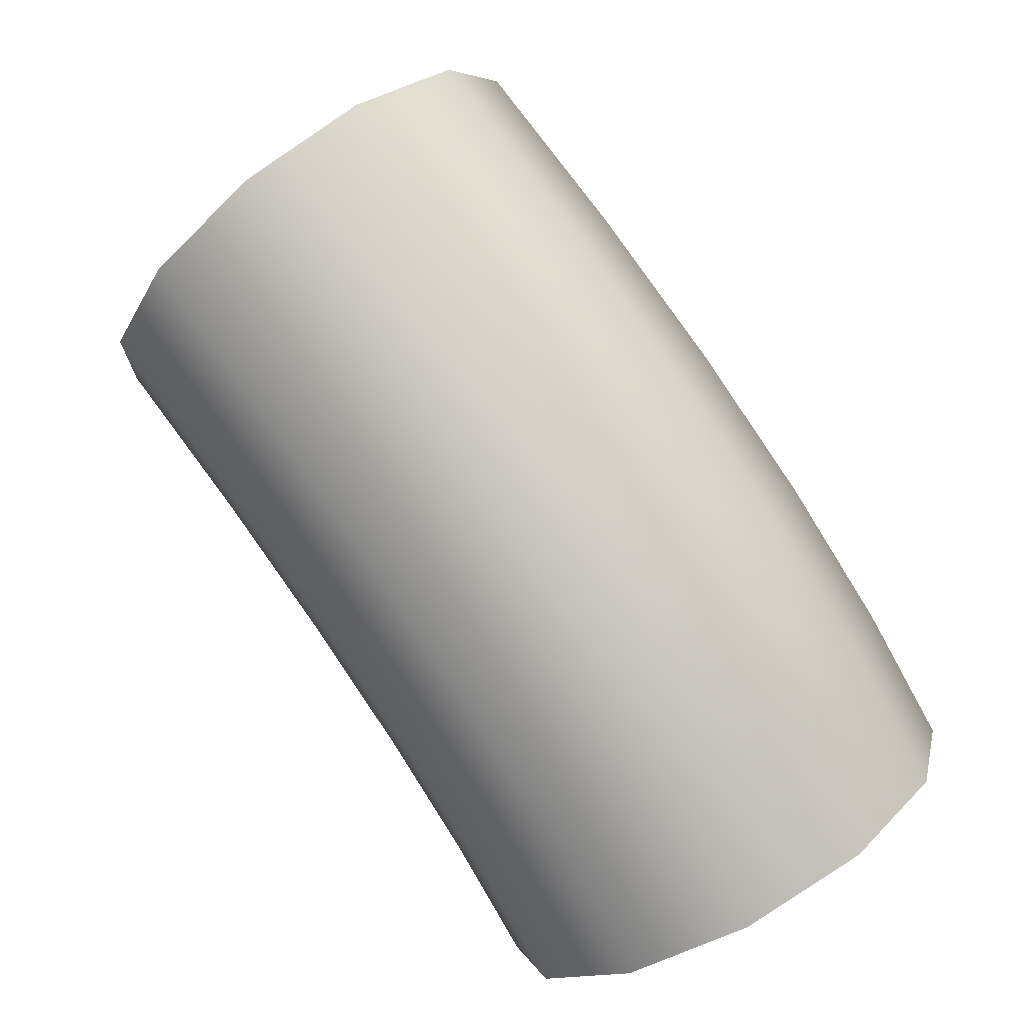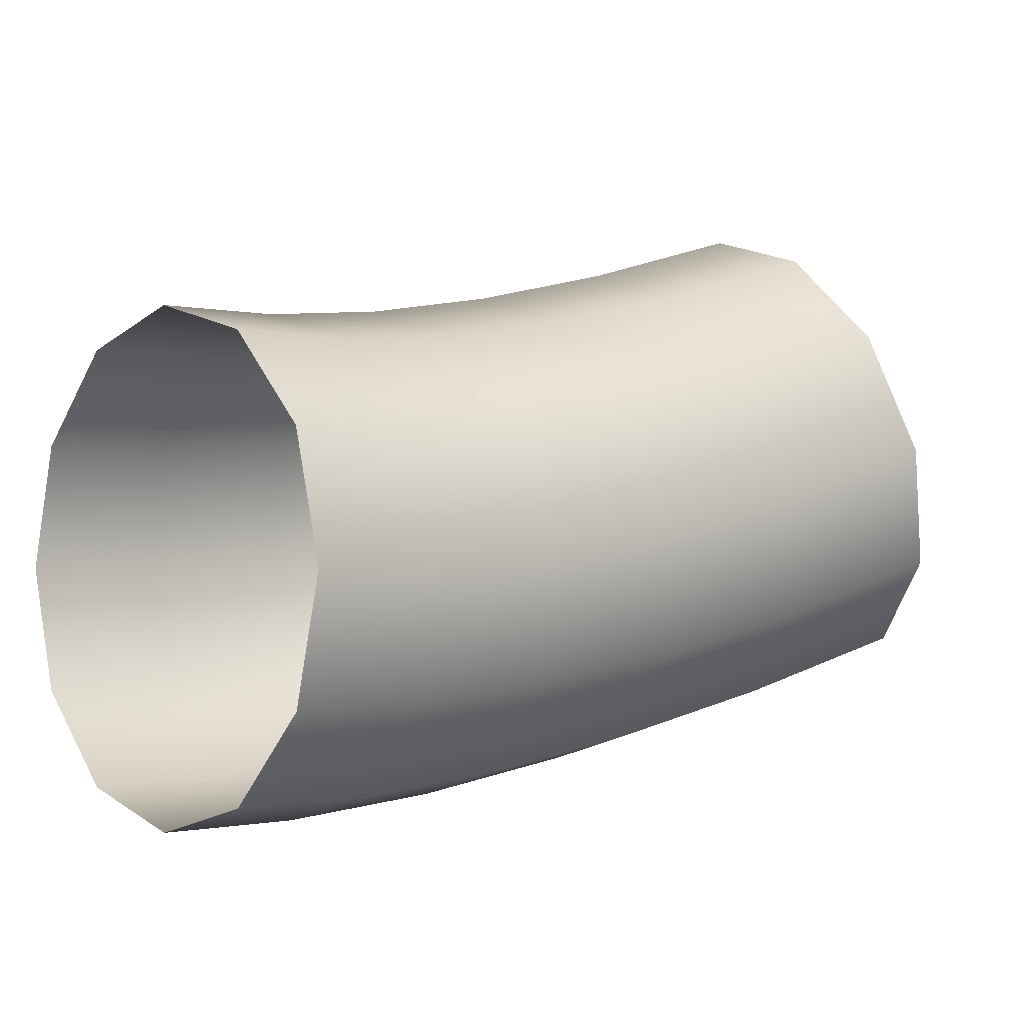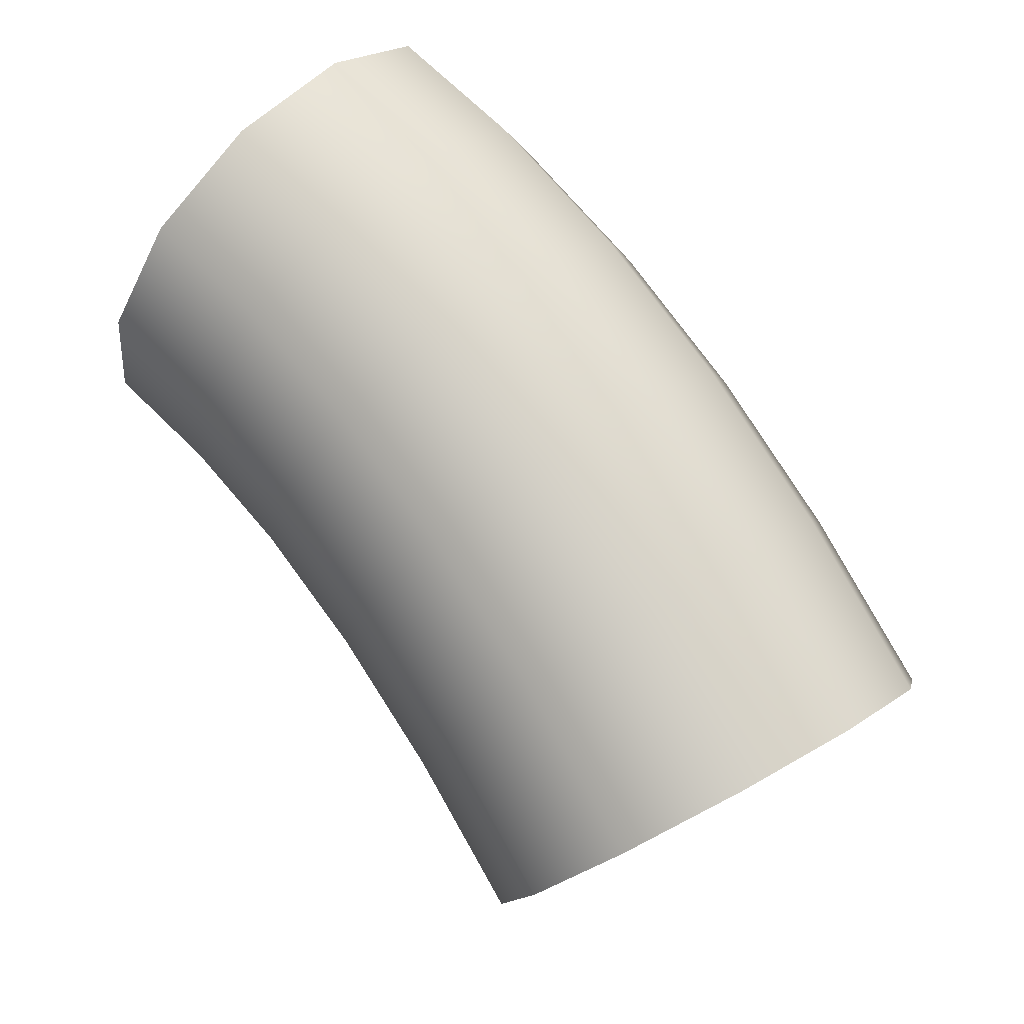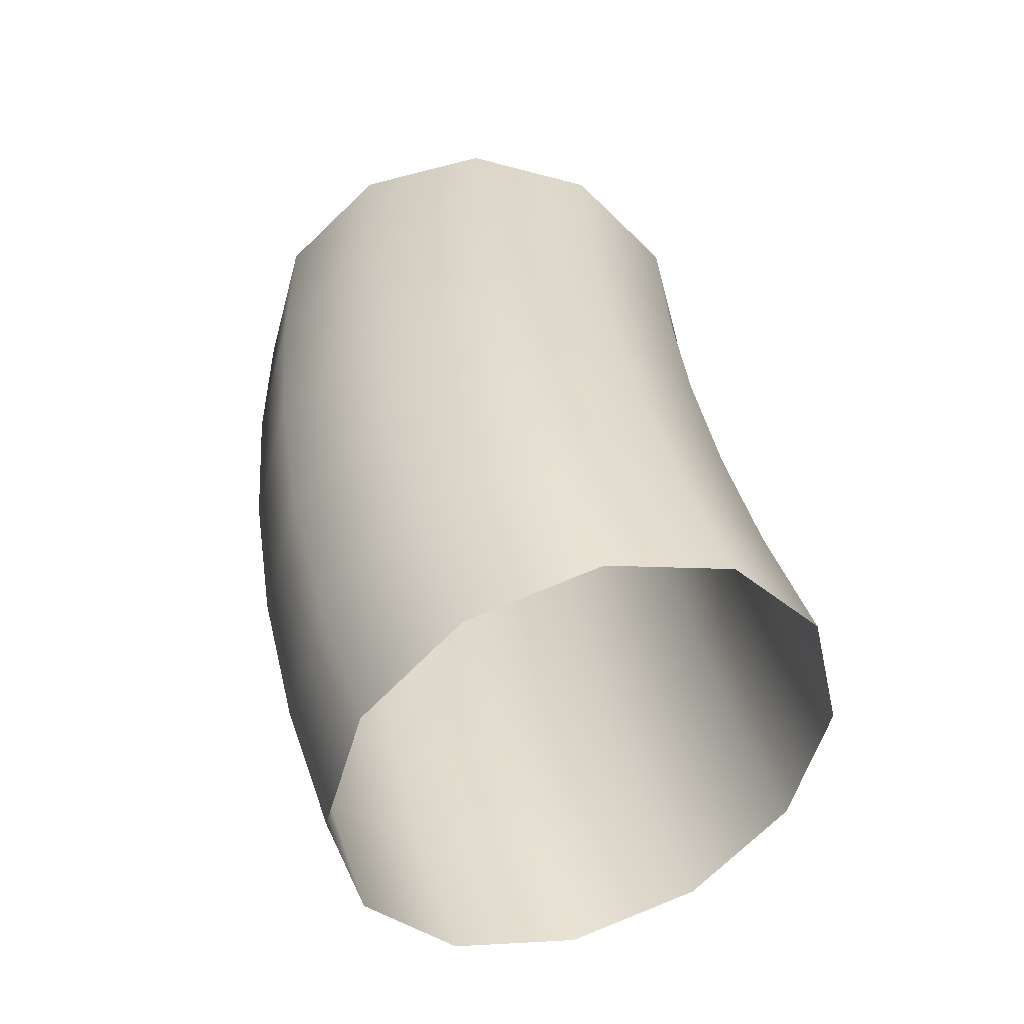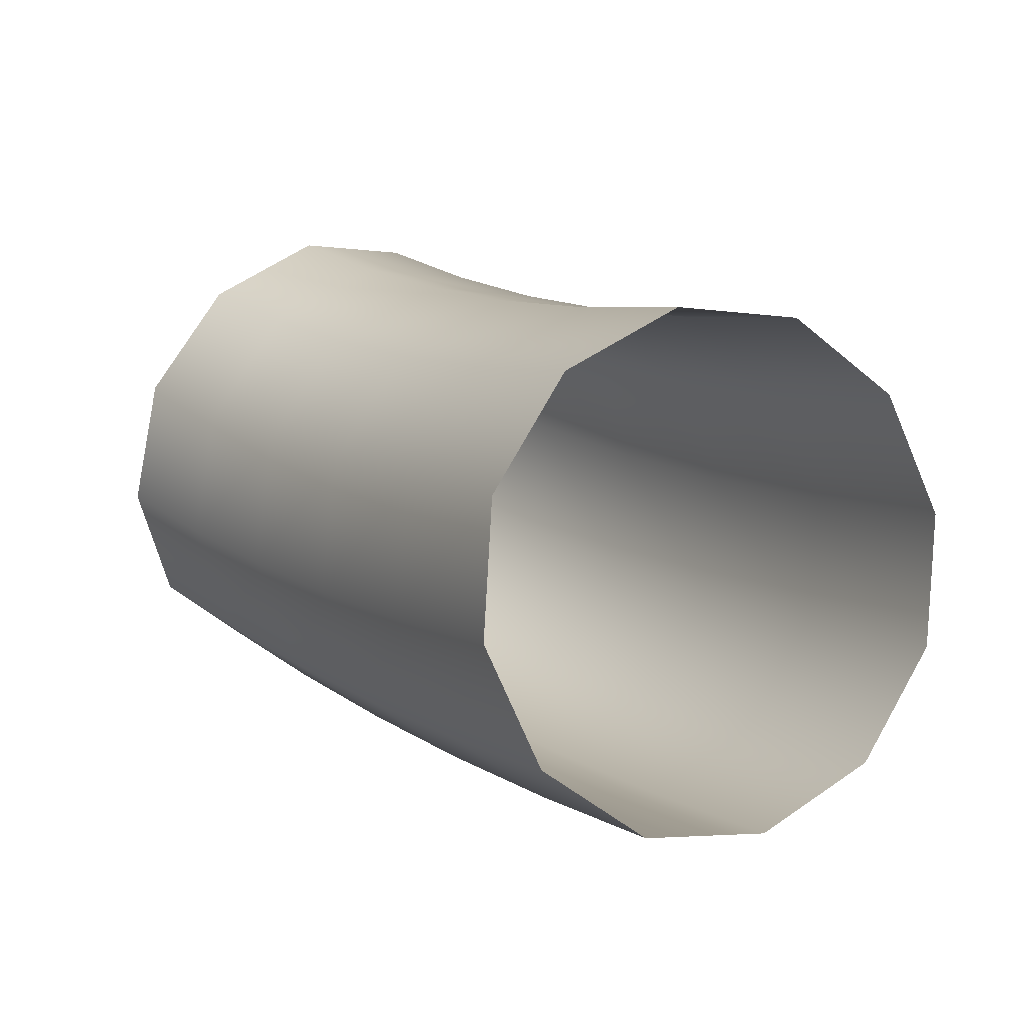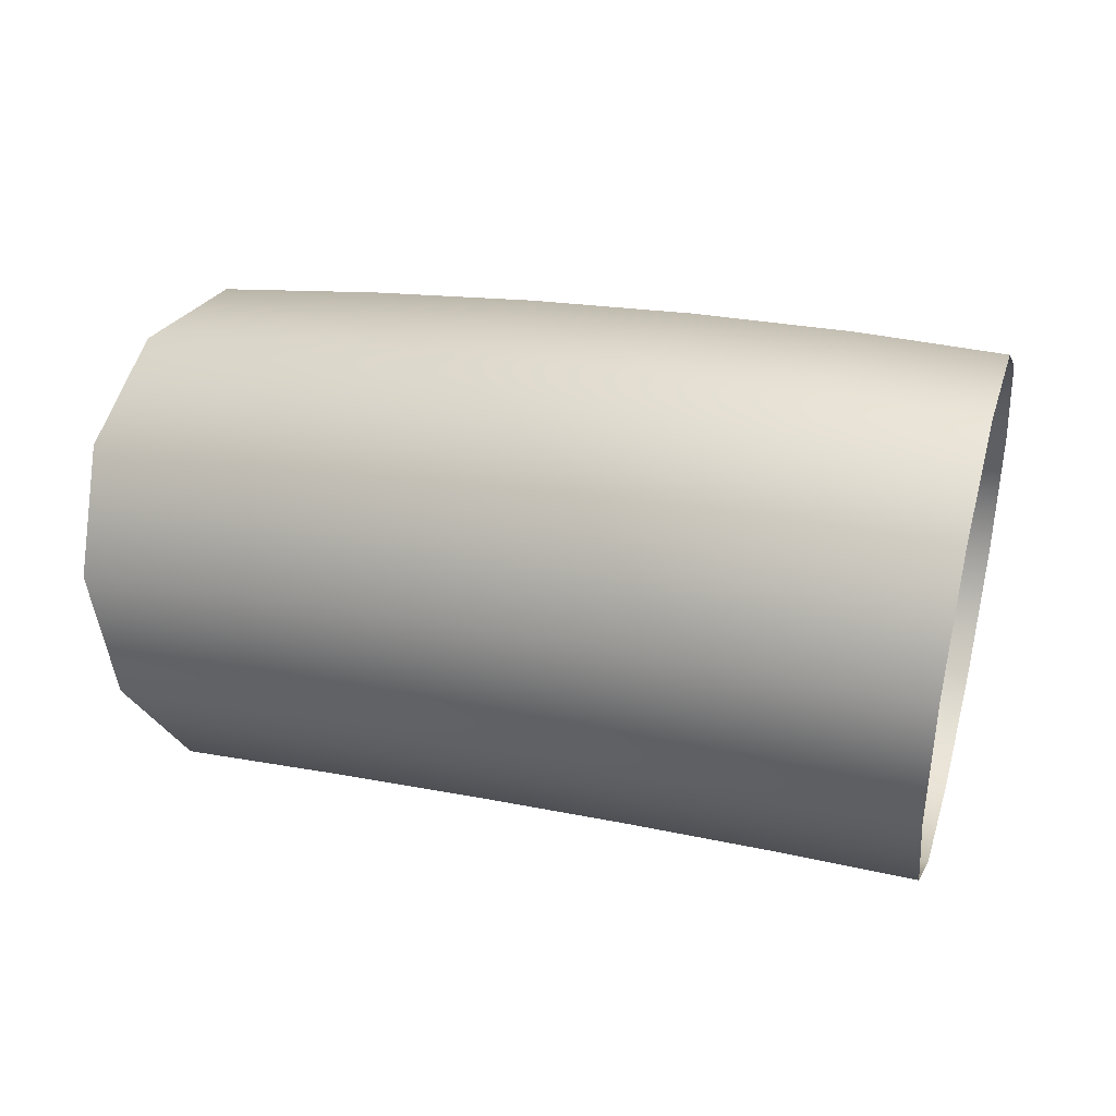
<metadata>
{"format":"obj","ext":"obj","renderer":"f3d","projection":"perspective","resolution":1024,"background":"white","views":[{"elev":-79.1,"azim":124.8,"up":"+Z"},{"elev":-1.5,"azim":-34.9,"up":"+Z"},{"elev":78.6,"azim":43.9,"up":"+Y"},{"elev":34.0,"azim":-108.1,"up":"+Y"},{"elev":24.1,"azim":56.5,"up":"+Z"},{"elev":15.6,"azim":-165.4,"up":"+Y"}]}
</metadata>
<code>
g meshVoidCurrent1
v -171 50.58 -5.546
v -170.3 43.12 -7.555
v -161.6 44.02 -7.505
v -162.3 51.49 -5.494
v -171.6 56.04 -0.05535
v -151.8 44.53 -6.578
v -163 56.94 -0.004805
v -171.9 58.03 7.445
v -152.3 52.01 -4.55
v -141.5 44.6 -4.824
v -163.5 58.9 7.493
v -171.7 56.03 14.94
v -153.2 57.45 0.9223
v -141.9 52.09 -2.768
v -130.8 44.26 -2.274
v -163.7 56.86 14.99
v -171.2 50.57 20.43
v -154.2 59.39 8.372
v -142.9 57.52 2.677
v -131 51.74 -0.1857
v -119.6 43.52 1.049
v -119.6 50.99 3.172
v -132.2 57.18 5.228
v -120.9 56.44 8.553
v -163.6 51.35 20.48
v -170.4 43.1 22.44
v -155.1 57.31 15.8
v -144.4 59.46 10.05
v -134 59.13 12.52
v -123.1 58.4 15.75
v -163.1 43.86 22.49
v -169.7 35.65 20.43
v -155.7 51.77 21.23
v -145.9 57.37 17.38
v -136 57.06 19.72
v -125.5 56.36 22.83
v -162.4 36.4 20.48
v -169.1 30.19 14.94
v -155.7 44.25 23.18
v -147.1 51.83 22.7
v -137.7 51.53 24.92
v -127.6 50.86 27.91
v -161.7 30.95 14.99
v -168.8 28.19 7.445
v -155.2 36.77 21.16
v -147.5 44.31 24.58
v -138.5 44.02 26.72
v -128.8 43.38 29.61
v -161.2 28.98 7.489
v -169 30.2 -0.05533
v -154.3 31.33 15.68
v -147.2 36.83 22.53
v -138.3 36.55 24.63
v -128.7 35.91 27.49
v -161 31.03 -0.008672
v -169.5 35.66 -5.546
v -153.3 29.39 8.234
v -146.1 31.39 17.08
v -137.2 31.1 19.22
v -127.4 30.46 22.11
v -161.1 36.53 -5.497
v -170.3 43.12 -7.555
v -161.6 44.02 -7.505
v -152.4 31.47 0.8029
v -144.7 29.46 9.709
v -135.3 29.16 11.93
v -125.3 28.49 14.91
v -151.8 37.01 -4.619
v -151.8 44.53 -6.578
v -143.1 31.54 2.38
v -133.3 31.23 4.721
v -122.8 30.53 7.827
v -142 37.08 -2.939
v -141.5 44.6 -4.824
v -131.6 36.75 -0.4783
v -120.7 36.03 2.753
v -130.8 44.26 -2.274
v -119.6 43.52 1.049
g meshVoidCurrent1_0
f 3 2 1
f 4 3 1
f 4 1 5
f 6 3 4
f 7 4 5
f 7 5 8
f 9 6 4
f 9 4 7
f 10 6 9
f 11 7 8
f 11 8 12
f 13 9 7
f 13 7 11
f 14 10 9
f 14 9 13
f 15 10 14
f 16 11 12
f 16 12 17
f 18 13 11
f 18 11 16
f 19 14 13
f 19 13 18
f 20 15 14
f 20 14 19
f 21 15 20
f 22 21 20
f 22 20 23
f 23 20 19
f 24 22 23
f 25 16 17
f 25 17 26
f 27 18 16
f 27 16 25
f 28 19 18
f 23 19 28
f 28 18 27
f 24 23 29
f 29 23 28
f 30 24 29
f 31 25 26
f 31 26 32
f 33 27 25
f 33 25 31
f 34 28 27
f 29 28 34
f 34 27 33
f 30 29 35
f 35 29 34
f 36 30 35
f 37 31 32
f 37 32 38
f 39 33 31
f 39 31 37
f 40 34 33
f 35 34 40
f 40 33 39
f 36 35 41
f 41 35 40
f 42 36 41
f 43 37 38
f 43 38 44
f 45 39 37
f 45 37 43
f 46 40 39
f 41 40 46
f 46 39 45
f 42 41 47
f 47 41 46
f 48 42 47
f 49 43 44
f 49 44 50
f 51 45 43
f 51 43 49
f 52 46 45
f 47 46 52
f 52 45 51
f 48 47 53
f 53 47 52
f 54 48 53
f 55 49 50
f 55 50 56
f 57 51 49
f 57 49 55
f 58 52 51
f 53 52 58
f 58 51 57
f 54 53 59
f 59 53 58
f 60 54 59
f 61 55 56
f 61 56 62
f 63 61 62
f 64 57 55
f 64 55 61
f 65 58 57
f 59 58 65
f 65 57 64
f 60 59 66
f 66 59 65
f 67 60 66
f 68 61 63
f 68 64 61
f 69 68 63
f 70 65 64
f 66 65 70
f 70 64 68
f 67 66 71
f 71 66 70
f 72 67 71
f 73 68 69
f 73 70 68
f 71 70 73
f 74 73 69
f 72 71 75
f 75 71 73
f 75 73 74
f 76 72 75
f 77 75 74
f 76 75 77
f 78 76 77

</code>
